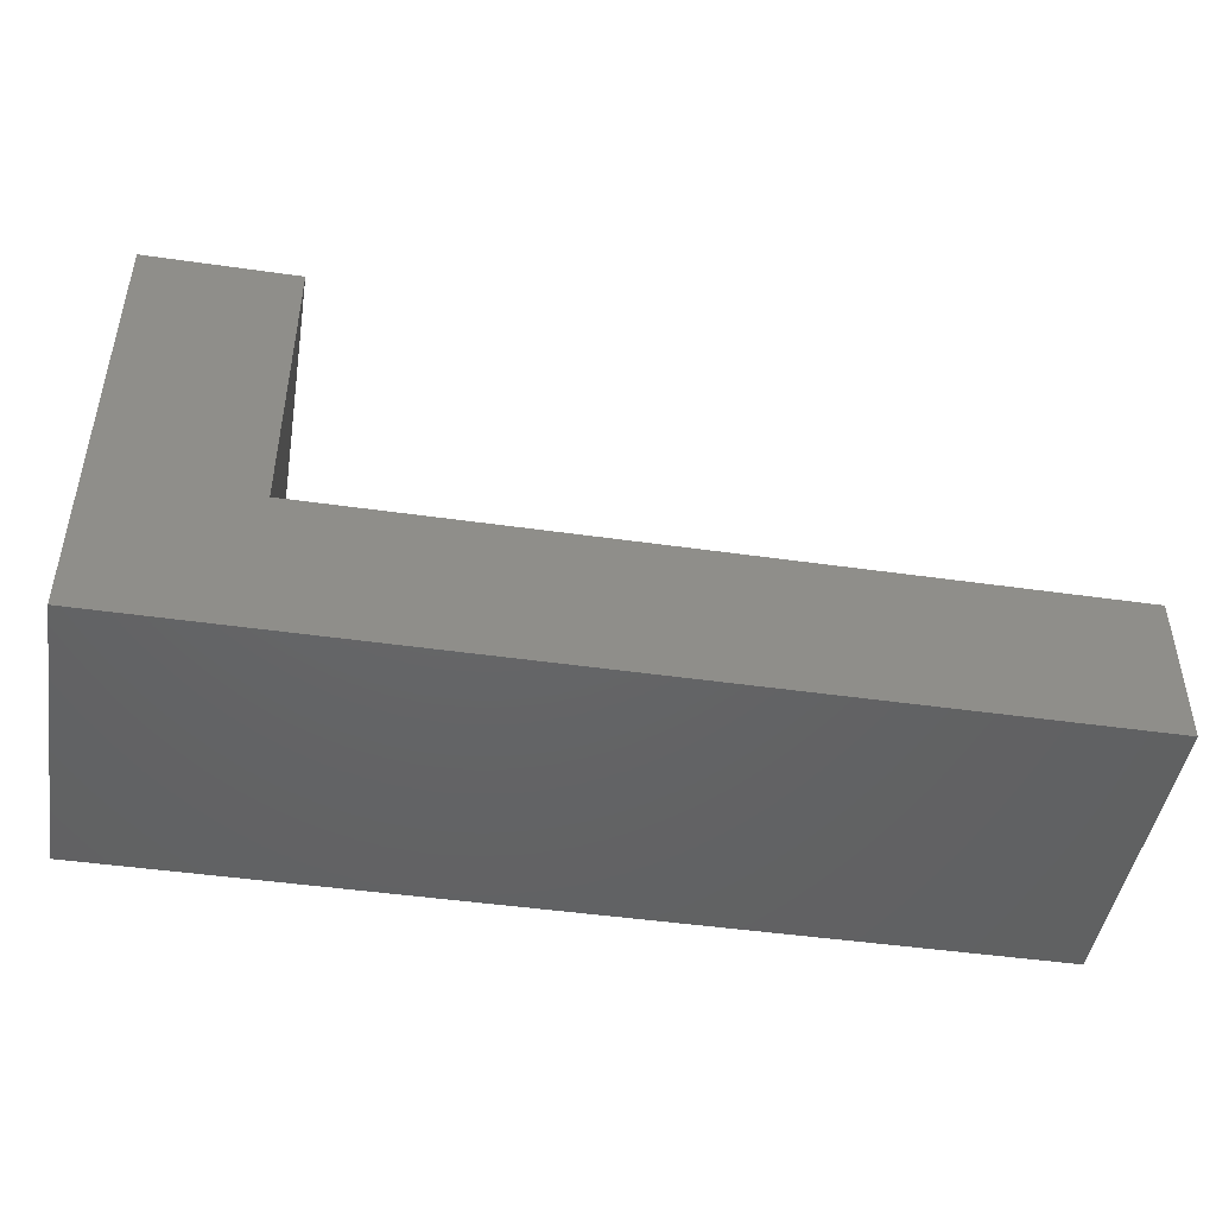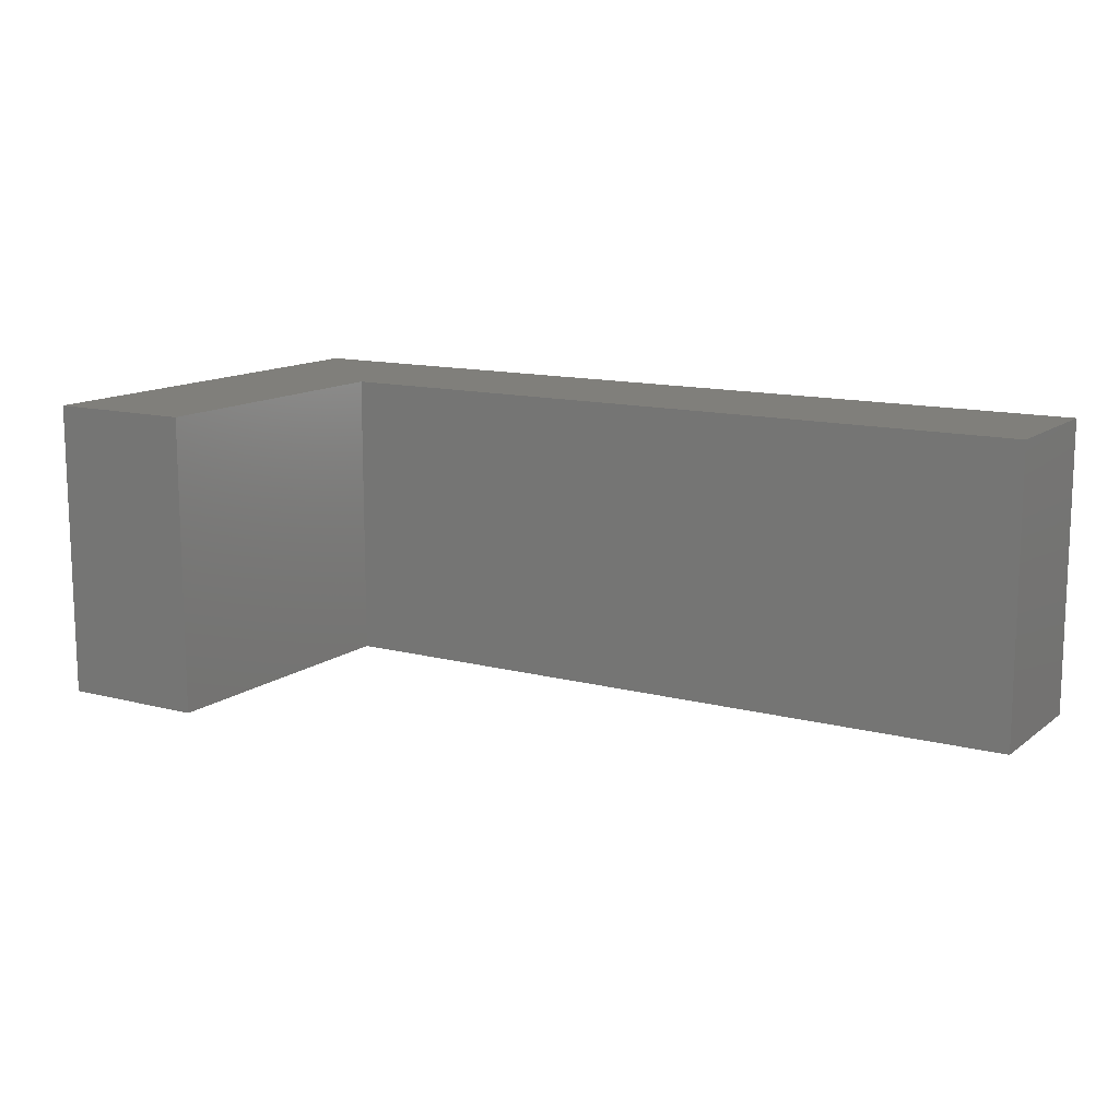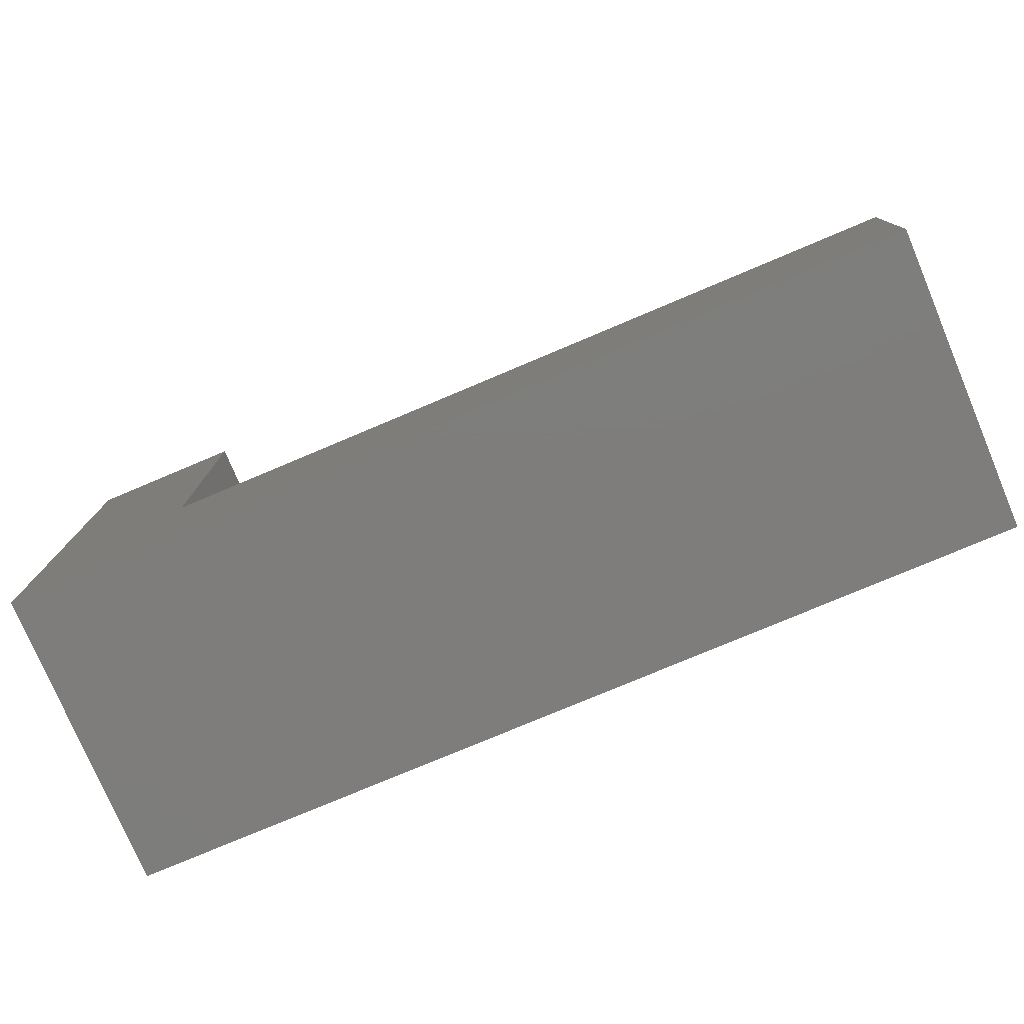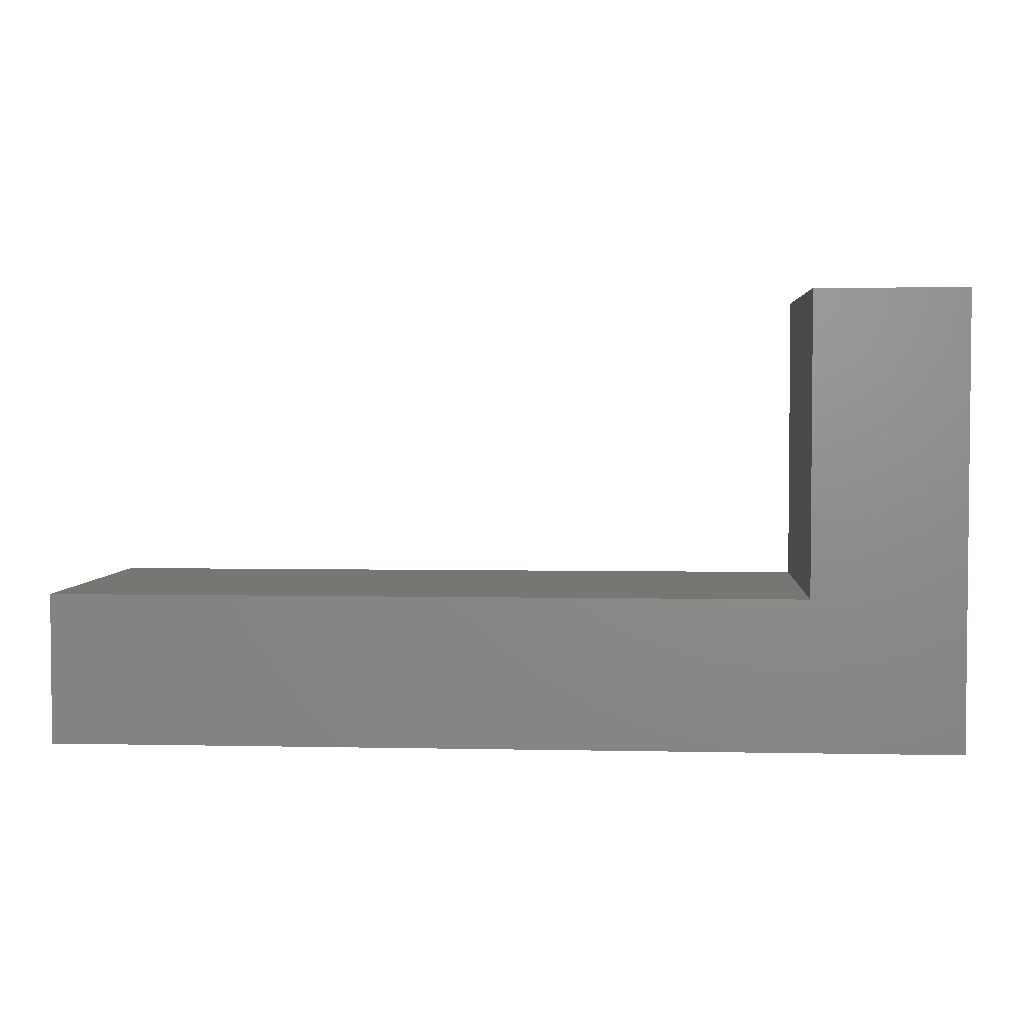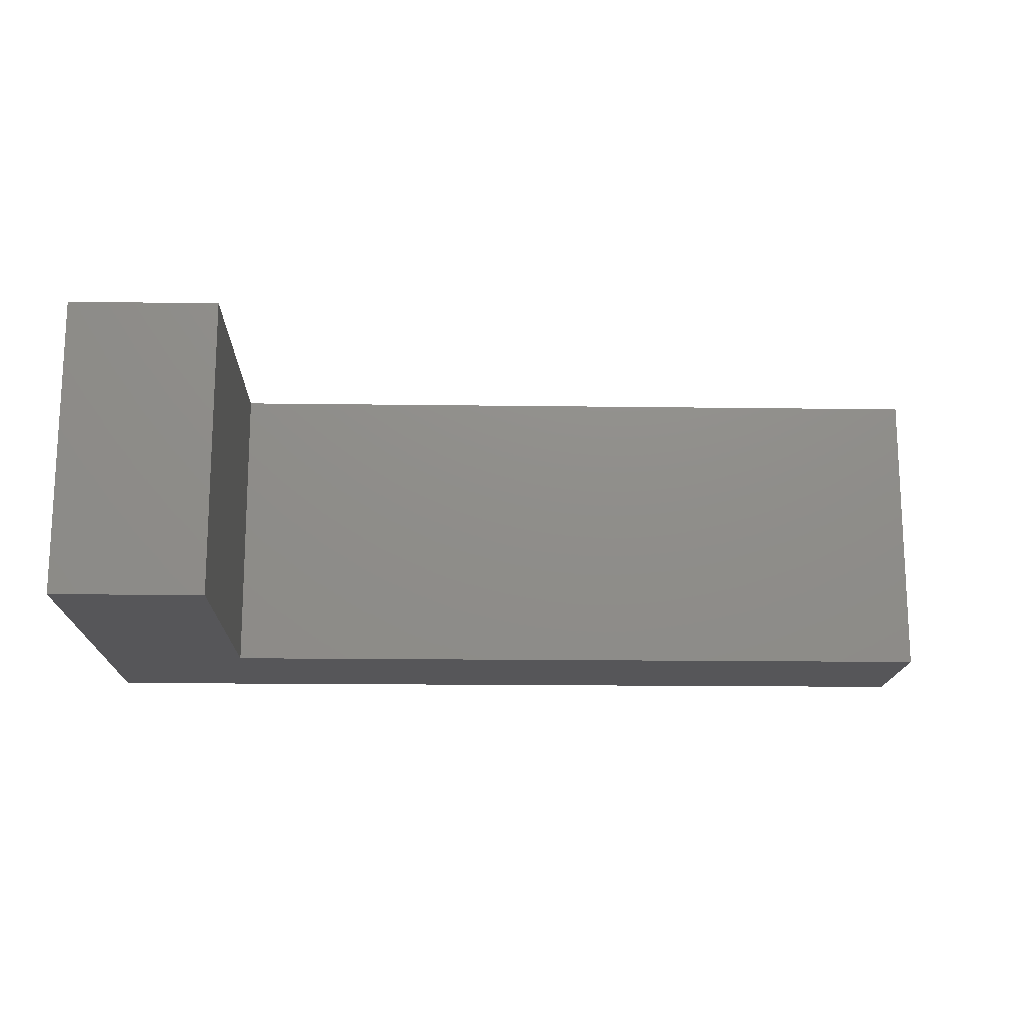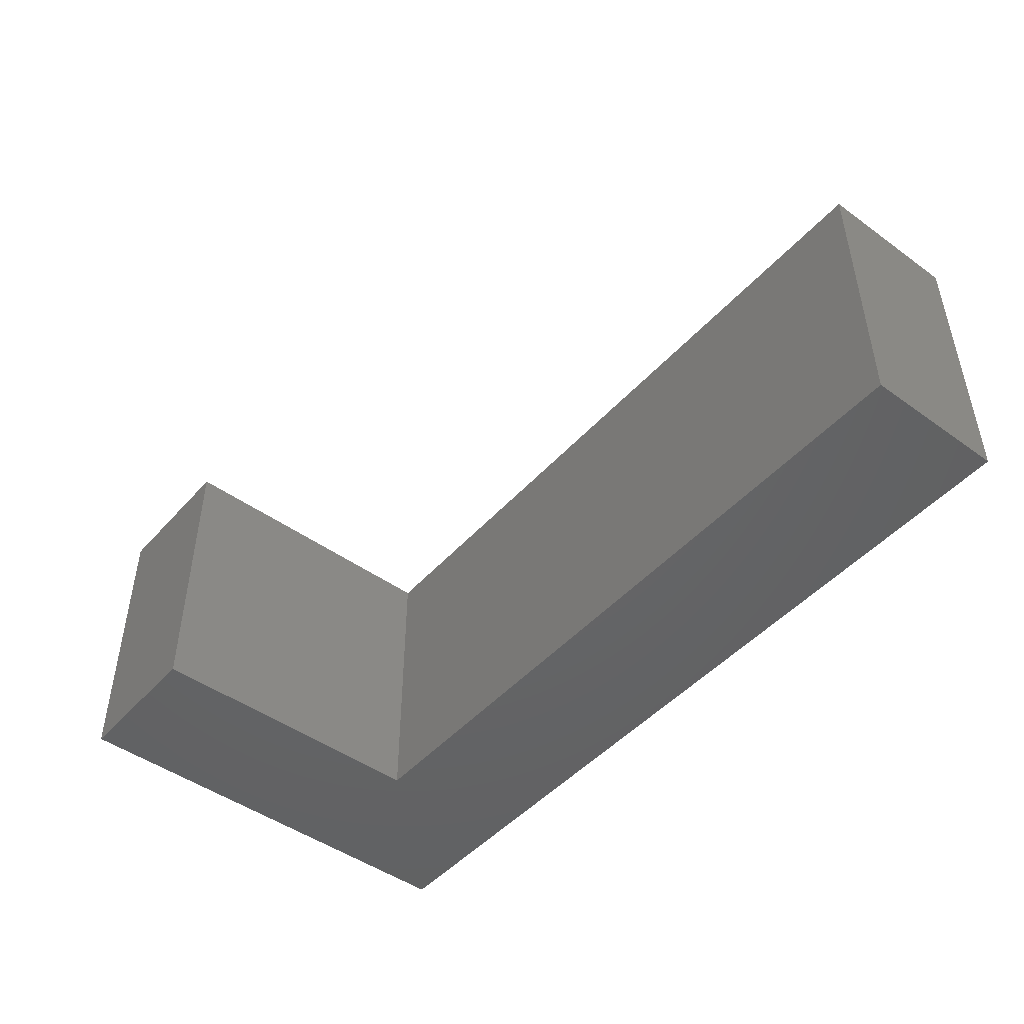
<metadata>
{"format":"stl","ext":"stl","renderer":"f3d","projection":"perspective","resolution":1024,"background":"white","views":[{"elev":-46.0,"azim":-9.3,"up":"+Z"},{"elev":12.8,"azim":31.3,"up":"+Y"},{"elev":-77.2,"azim":22.9,"up":"+Z"},{"elev":3.3,"azim":-175.9,"up":"+Z"},{"elev":-16.1,"azim":-1.6,"up":"+Y"},{"elev":-47.0,"azim":50.8,"up":"+Y"}]}
</metadata>
<code>
# stl→obj: 12 verts, 20 faces
v 0 0 0
v 0 0 15
v 0 10 0
v 0 10 15
v 5 0 5
v 30 0 0
v 5 0 15
v 30 0 5
v 30 10 0
v 30 10 5
v 5 10 5
v 5 10 15
f 1 2 3
f 3 2 4
f 5 1 6
f 5 7 2
f 2 1 5
f 8 5 6
f 1 3 6
f 6 3 9
f 10 9 11
f 3 4 11
f 3 11 9
f 11 4 12
f 4 2 7
f 12 4 7
f 7 5 11
f 12 7 11
f 11 5 8
f 10 11 8
f 8 6 9
f 10 8 9

</code>
